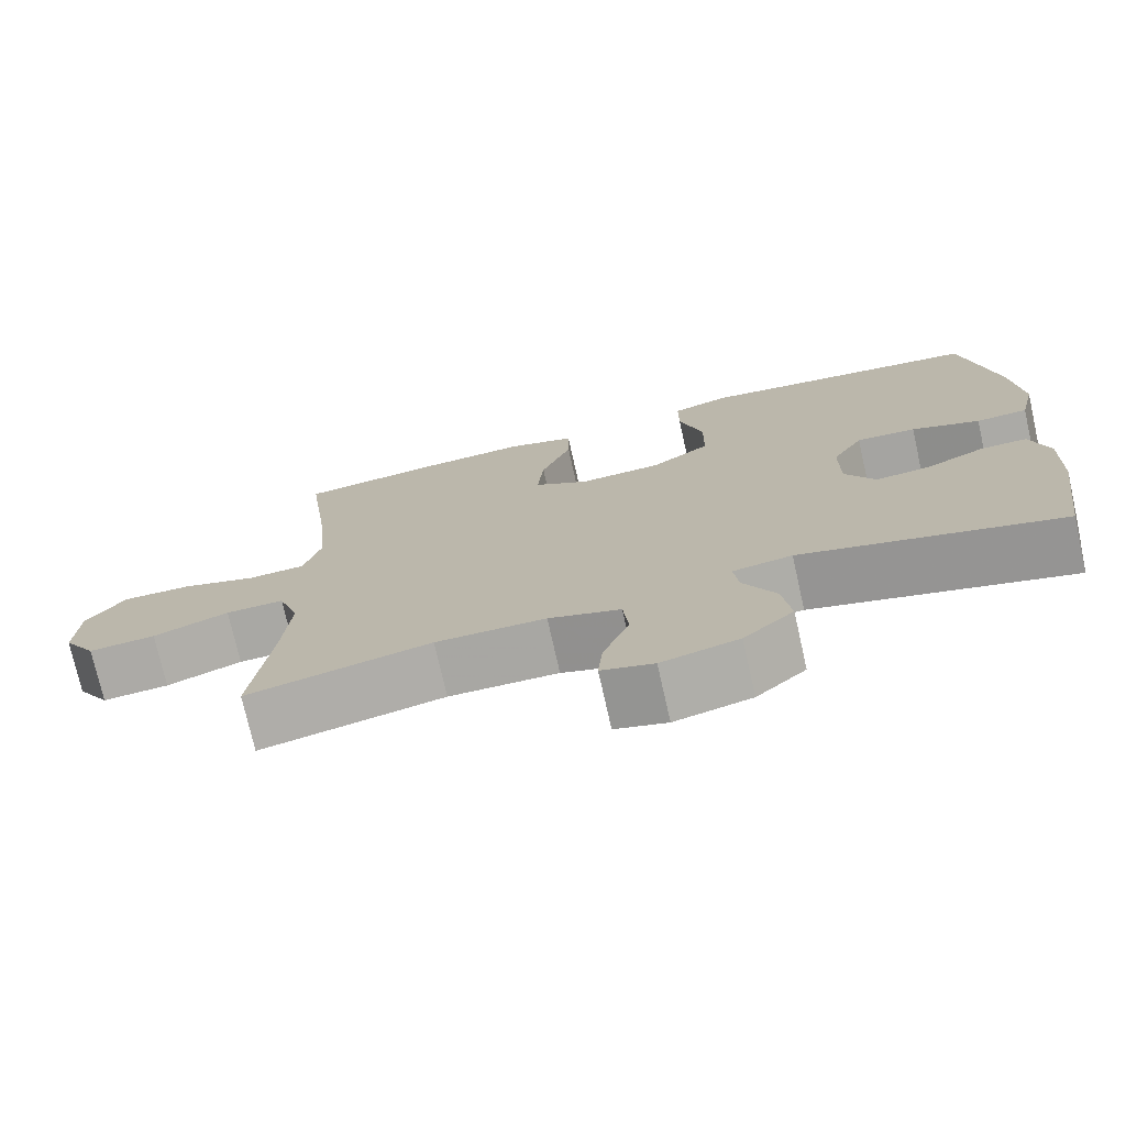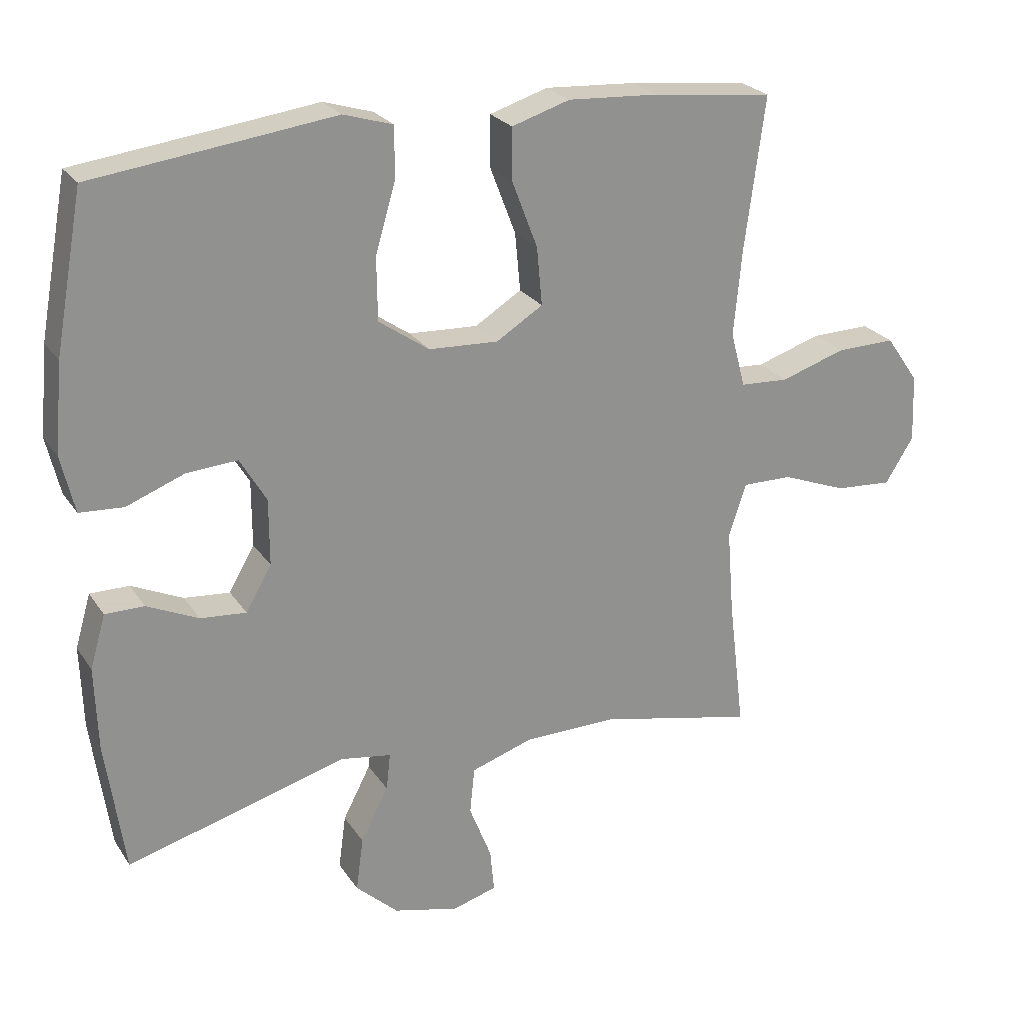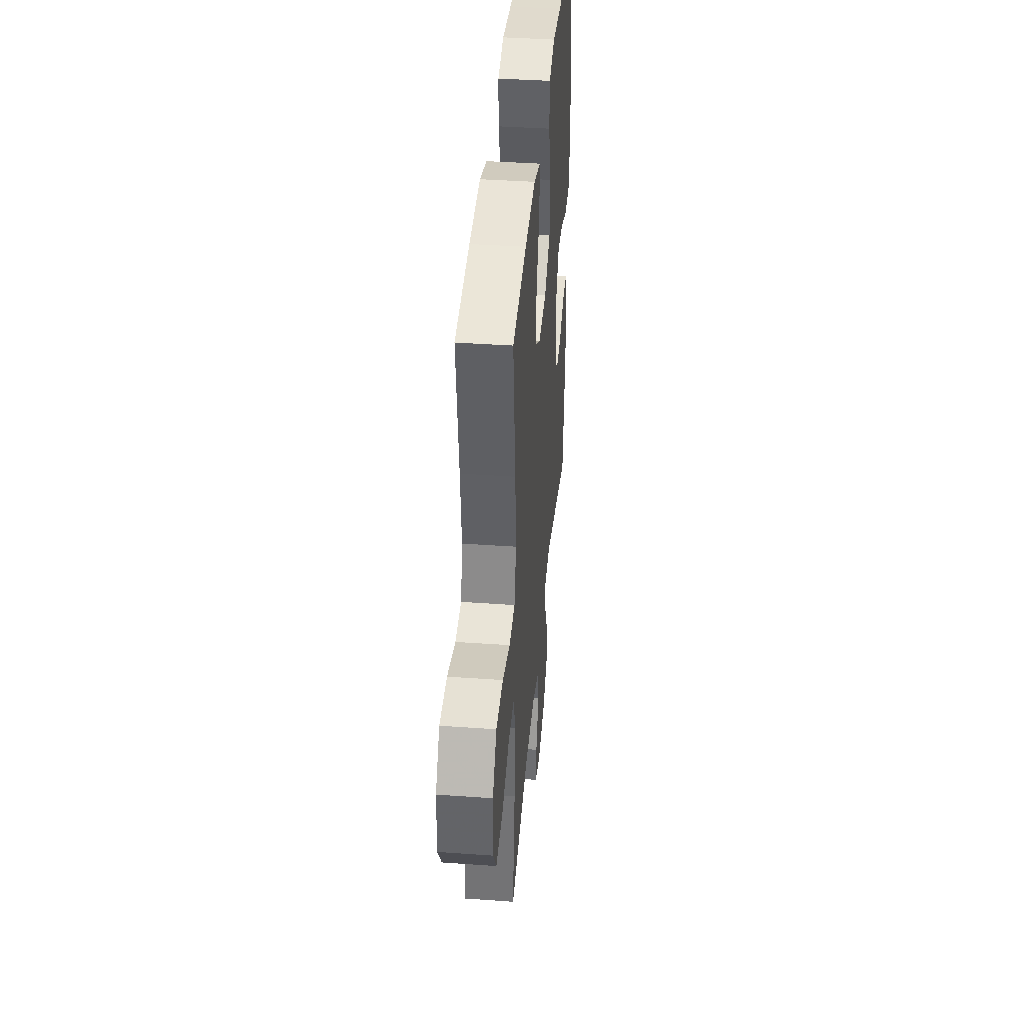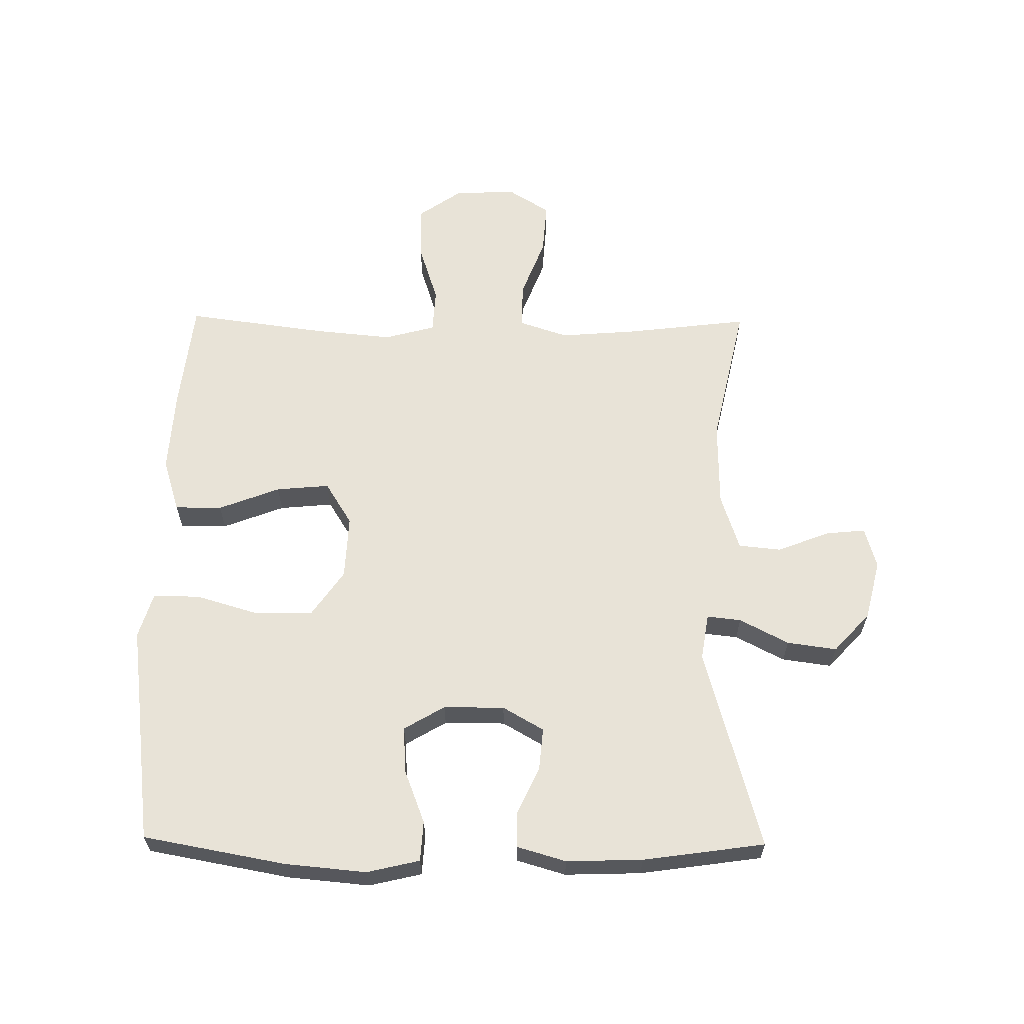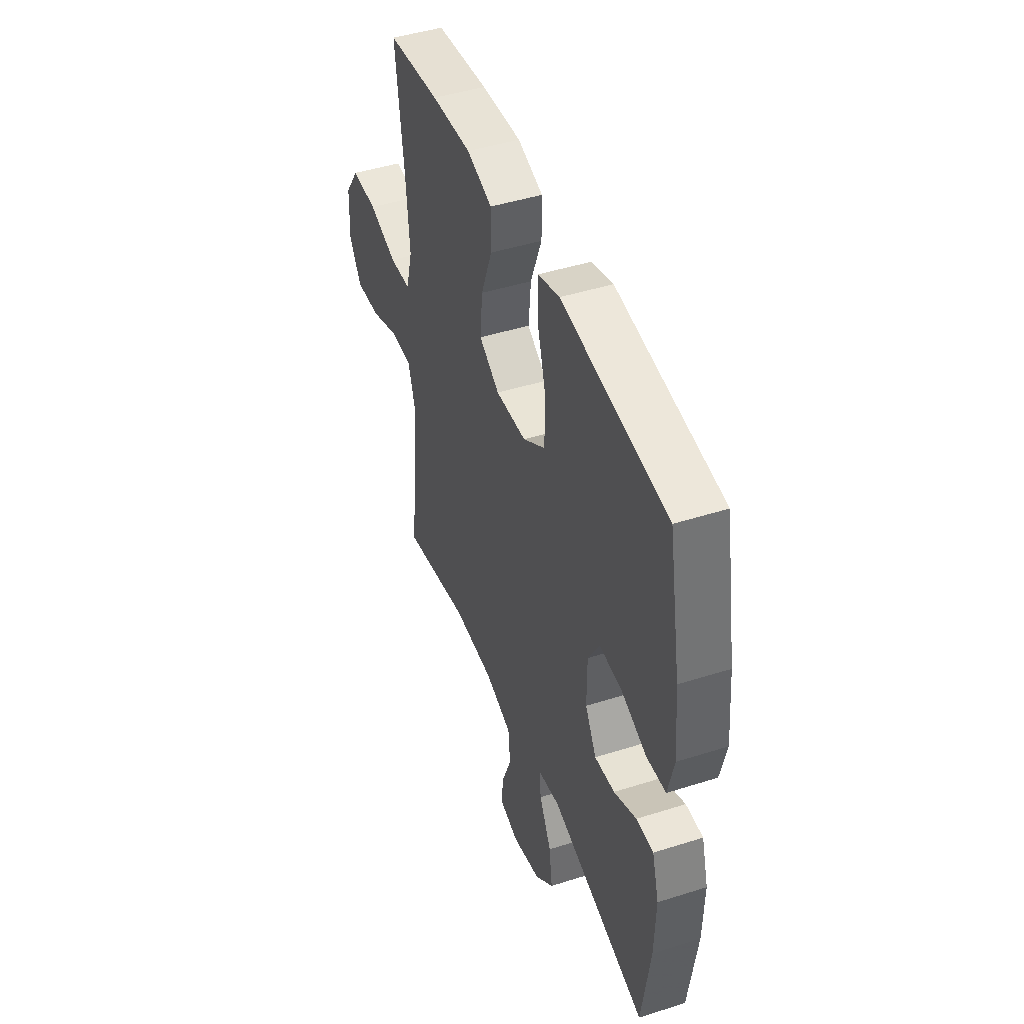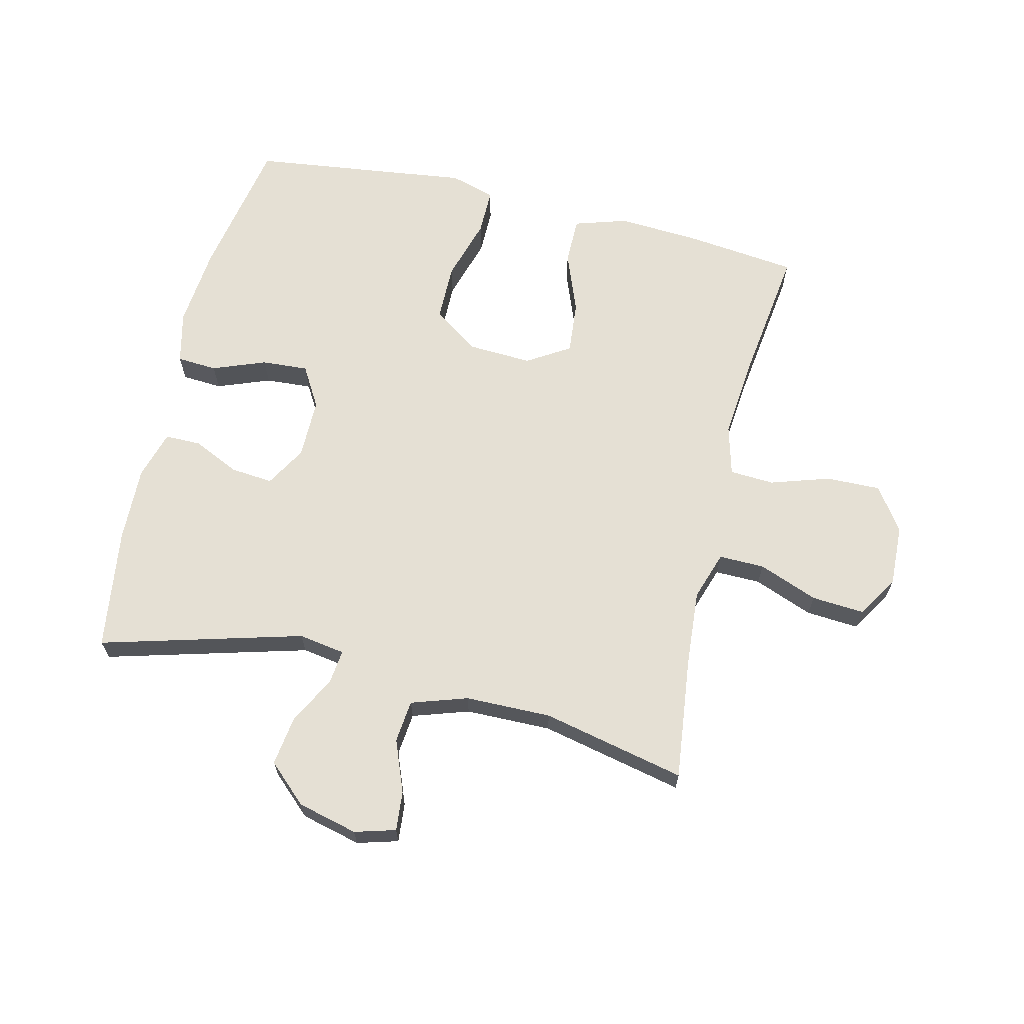
<metadata>
{"format":"obj","ext":"obj","renderer":"f3d","projection":"perspective","resolution":1024,"background":"white","views":[{"elev":-74.7,"azim":12.7,"up":"+Z"},{"elev":24.3,"azim":154.5,"up":"+Z"},{"elev":40.4,"azim":-85.0,"up":"+Z"},{"elev":62.2,"azim":90.7,"up":"+Y"},{"elev":45.6,"azim":69.9,"up":"+Z"},{"elev":65.9,"azim":-166.5,"up":"+Y"}]}
</metadata>
<code>
v -0.5 0.07 -0.5
v -0.476 0.07 -0.303
v -0.466 0.07 -0.178
v -0.492 0.07 -0.099
v -0.566 0.07 -0.1
v -0.662 0.07 -0.137
v -0.747 0.07 -0.143
v -0.789 0.07 -0.076
v -0.785 0.07 0.024
v -0.736 0.07 0.094
v -0.648 0.07 0.092
v -0.552 0.07 0.061
v -0.48 0.07 0.065
v -0.458 0.07 0.147
v -0.47 0.07 0.274
v -0.5 0.07 0.5
v -0.322 0.07 0.52
v -0.187 0.07 0.528
v -0.101 0.07 0.501
v -0.101 0.07 0.425
v -0.139 0.07 0.326
v -0.147 0.07 0.24
v -0.078 0.07 0.197
v 0.025 0.07 0.202
v 0.1 0.07 0.254
v 0.101 0.07 0.347
v 0.071 0.07 0.449
v 0.071 0.07 0.524
v 0.144 0.07 0.546
v 0.258 0.07 0.531
v 0.5 0.07 0.5
v 0.542 0.07 0.27
v 0.554 0.07 0.139
v 0.534 0.07 0.054
v 0.469 0.07 0.05
v 0.383 0.07 0.083
v 0.308 0.07 0.088
v 0.269 0.07 0.022
v 0.269 0.07 -0.076
v 0.307 0.07 -0.142
v 0.375 0.07 -0.136
v 0.451 0.07 -0.101
v 0.509 0.07 -0.101
v 0.532 0.07 -0.18
v 0.528 0.07 -0.303
v 0.5 0.07 -0.5
v 0.173 0.07 -0.409
v 0.098 0.07 -0.421
v 0.104 0.07 -0.476
v 0.145 0.07 -0.555
v 0.156 0.07 -0.635
v 0.093 0.07 -0.693
v -0.004 0.07 -0.717
v -0.07 0.07 -0.698
v -0.064 0.07 -0.634
v -0.031 0.07 -0.55
v -0.038 0.07 -0.481
v -0.129 0.07 -0.451
v -0.268 0.07 -0.449
v -0.5 0 -0.5
v -0.476 0 -0.303
v -0.466 0 -0.178
v -0.492 0 -0.099
v -0.566 0 -0.1
v -0.662 0 -0.137
v -0.747 0 -0.143
v -0.789 0 -0.076
v -0.785 0 0.024
v -0.736 0 0.094
v -0.648 0 0.092
v -0.552 0 0.061
v -0.48 0 0.065
v -0.458 0 0.147
v -0.47 0 0.274
v -0.5 0 0.5
v -0.322 0 0.52
v -0.187 0 0.528
v -0.101 0 0.501
v -0.101 0 0.425
v -0.139 0 0.326
v -0.147 0 0.24
v -0.078 0 0.197
v 0.025 0 0.202
v 0.1 0 0.254
v 0.101 0 0.347
v 0.071 0 0.449
v 0.071 0 0.524
v 0.144 0 0.546
v 0.258 0 0.531
v 0.5 0 0.5
v 0.542 0 0.27
v 0.554 0 0.139
v 0.534 0 0.054
v 0.469 0 0.05
v 0.383 0 0.083
v 0.308 0 0.088
v 0.269 0 0.022
v 0.269 0 -0.076
v 0.307 0 -0.142
v 0.375 0 -0.136
v 0.451 0 -0.101
v 0.509 0 -0.101
v 0.532 0 -0.18
v 0.528 0 -0.303
v 0.5 0 -0.5
v 0.173 0 -0.409
v 0.098 0 -0.421
v 0.104 0 -0.476
v 0.145 0 -0.555
v 0.156 0 -0.635
v 0.093 0 -0.693
v -0.004 0 -0.717
v -0.07 0 -0.698
v -0.064 0 -0.634
v -0.031 0 -0.55
v -0.038 0 -0.481
v -0.129 0 -0.451
v -0.268 0 -0.449
f 54 55 56
f 53 54 56
f 52 53 56
f 51 52 56
f 50 51 56
f 49 50 56
f 48 49 56 57
f 45 46 47
f 44 45 47
f 43 44 47
f 42 43 47
f 41 42 47
f 40 41 47 48
f 48 57 58
f 40 48 58
f 39 40 58
f 34 35 36
f 33 34 36
f 32 33 36
f 31 32 36
f 30 31 36
f 30 36 37
f 29 30 37
f 28 29 37
f 27 28 37
f 26 27 37
f 25 26 37 38
f 19 20 21
f 18 19 21
f 17 18 21
f 16 17 21
f 15 16 21
f 14 15 21 22
f 13 14 22 23
f 10 11 12
f 9 10 12
f 8 9 12
f 7 8 12
f 6 7 12
f 5 6 12
f 4 5 12 13
f 13 23 24
f 4 13 24
f 3 4 24
f 59 1 2
f 39 58 59
f 38 39 59
f 25 38 59
f 24 25 59
f 3 24 59
f 2 3 59
f 115 114 113
f 115 113 112
f 115 112 111
f 115 111 110
f 115 110 109
f 115 109 108
f 116 115 108 107
f 106 105 104
f 106 104 103
f 106 103 102
f 106 102 101
f 106 101 100
f 107 106 100 99
f 117 116 107
f 117 107 99
f 117 99 98
f 95 94 93
f 95 93 92
f 95 92 91
f 95 91 90
f 95 90 89
f 96 95 89
f 96 89 88
f 96 88 87
f 96 87 86
f 96 86 85
f 97 96 85 84
f 80 79 78
f 80 78 77
f 80 77 76
f 80 76 75
f 80 75 74
f 81 80 74 73
f 82 81 73 72
f 71 70 69
f 71 69 68
f 71 68 67
f 71 67 66
f 71 66 65
f 71 65 64
f 72 71 64 63
f 83 82 72
f 83 72 63
f 83 63 62
f 61 60 118
f 118 117 98
f 118 98 97
f 118 97 84
f 118 84 83
f 118 83 62
f 118 62 61
f 1 60 61 2
f 2 61 62 3
f 3 62 63 4
f 4 63 64 5
f 5 64 65 6
f 6 65 66 7
f 7 66 67 8
f 8 67 68 9
f 9 68 69 10
f 10 69 70 11
f 11 70 71 12
f 12 71 72 13
f 13 72 73 14
f 14 73 74 15
f 15 74 75 16
f 16 75 76 17
f 17 76 77 18
f 18 77 78 19
f 19 78 79 20
f 20 79 80 21
f 21 80 81 22
f 22 81 82 23
f 23 82 83 24
f 24 83 84 25
f 25 84 85 26
f 26 85 86 27
f 27 86 87 28
f 28 87 88 29
f 29 88 89 30
f 30 89 90 31
f 31 90 91 32
f 32 91 92 33
f 33 92 93 34
f 34 93 94 35
f 35 94 95 36
f 36 95 96 37
f 37 96 97 38
f 38 97 98 39
f 39 98 99 40
f 40 99 100 41
f 41 100 101 42
f 42 101 102 43
f 43 102 103 44
f 44 103 104 45
f 45 104 105 46
f 46 105 106 47
f 47 106 107 48
f 48 107 108 49
f 49 108 109 50
f 50 109 110 51
f 51 110 111 52
f 52 111 112 53
f 53 112 113 54
f 54 113 114 55
f 55 114 115 56
f 56 115 116 57
f 57 116 117 58
f 58 117 118 59
f 59 118 60 1

</code>
